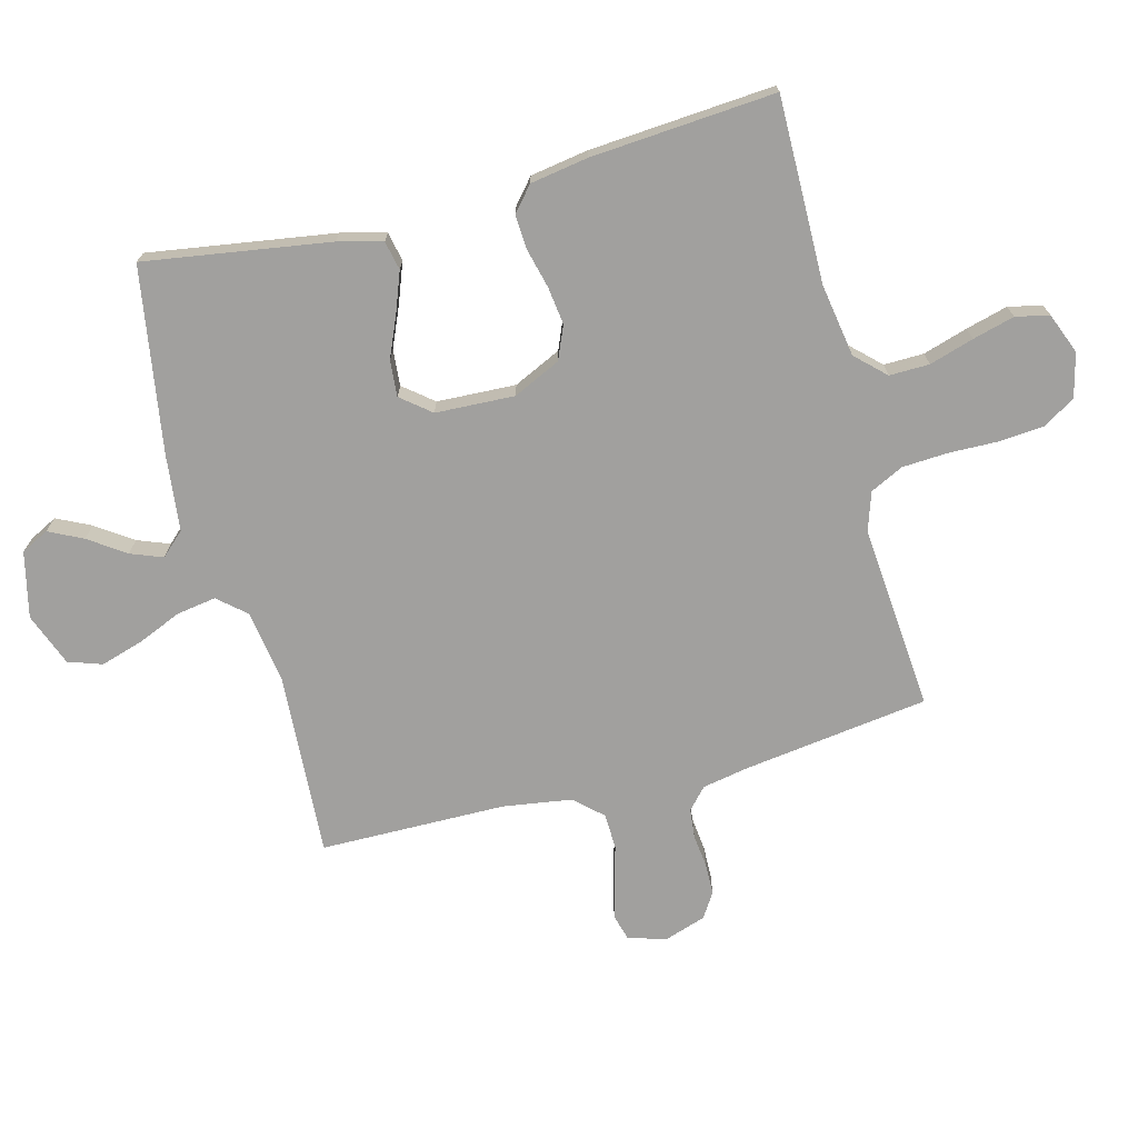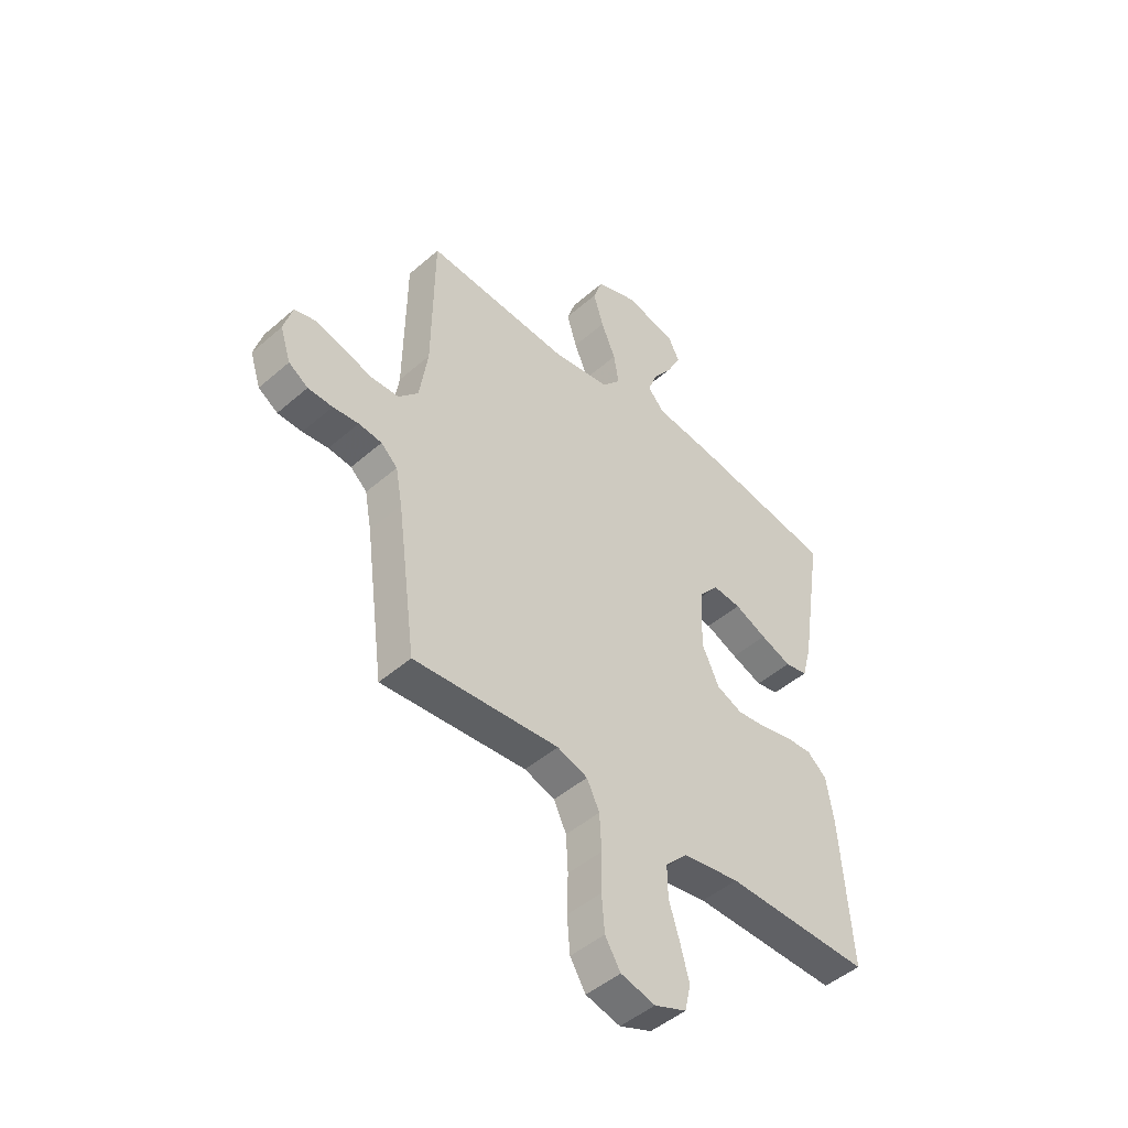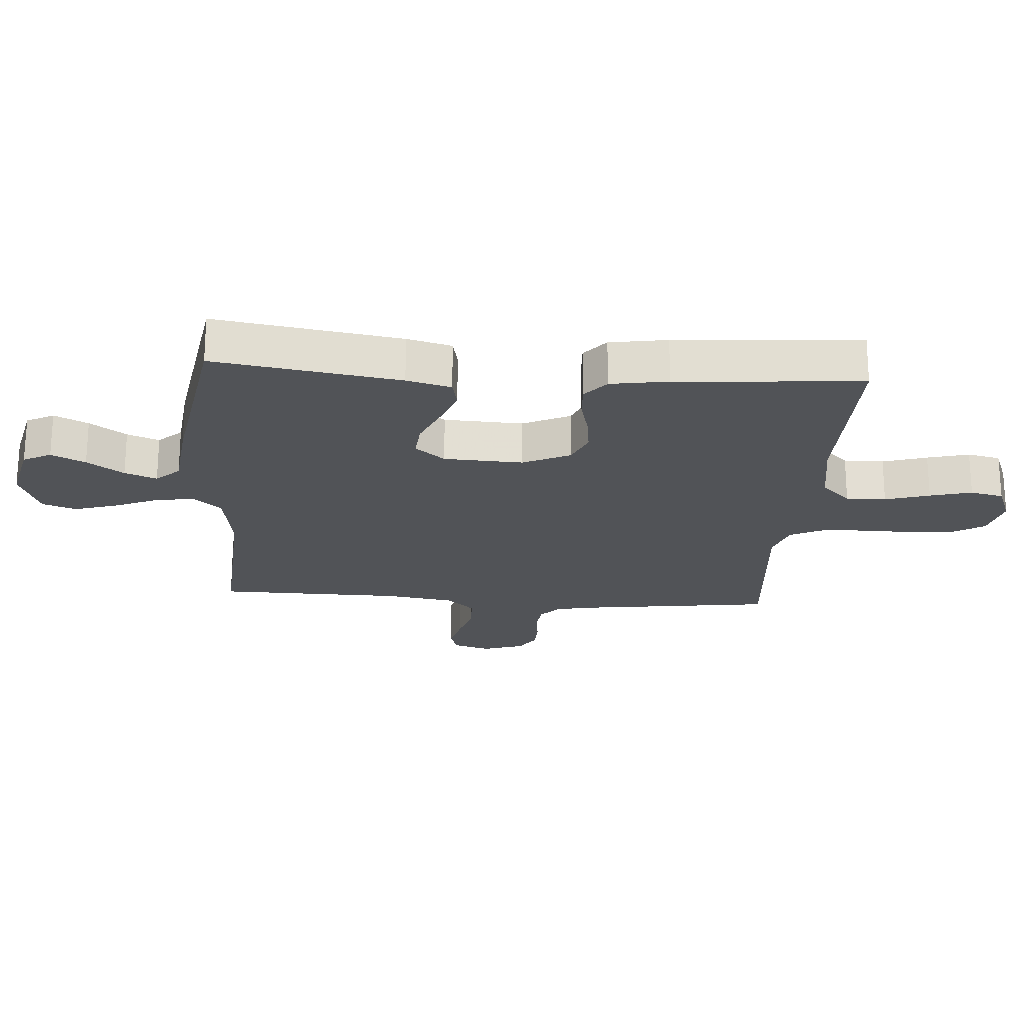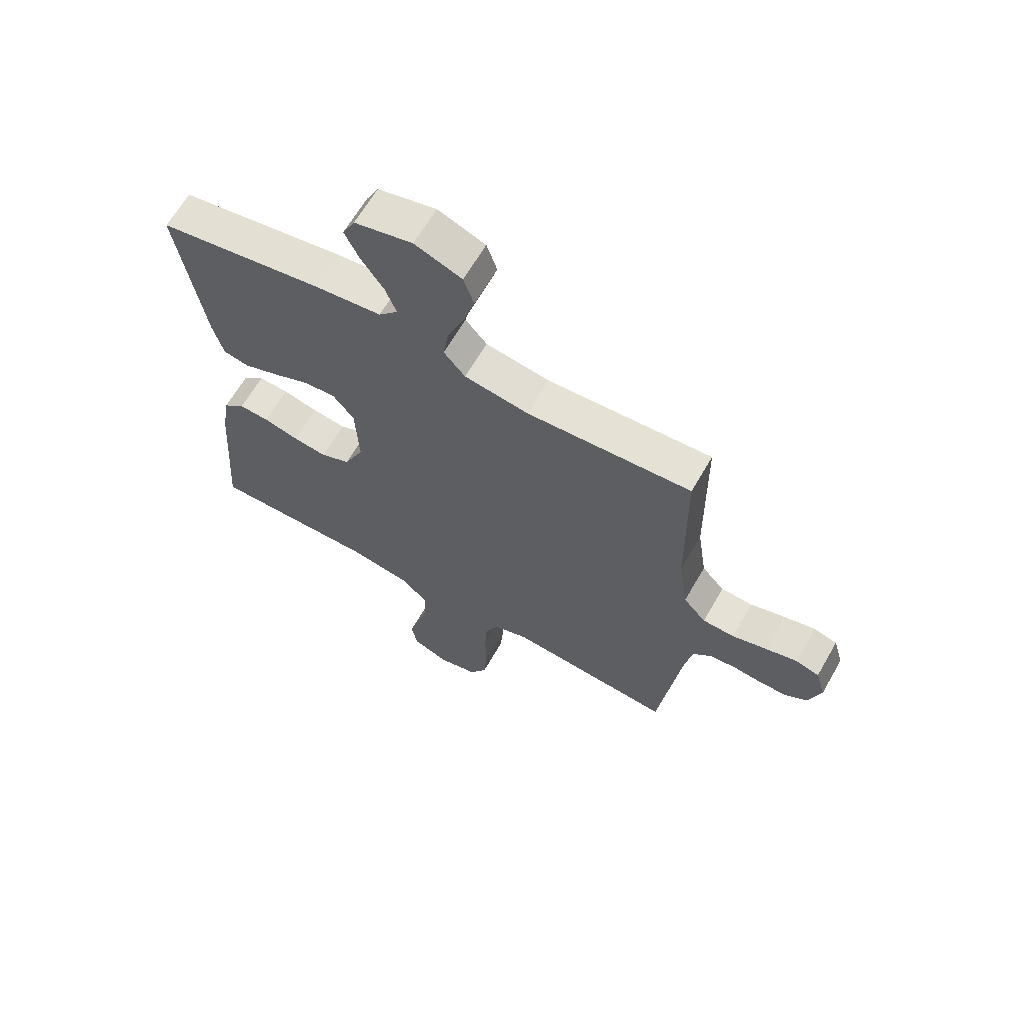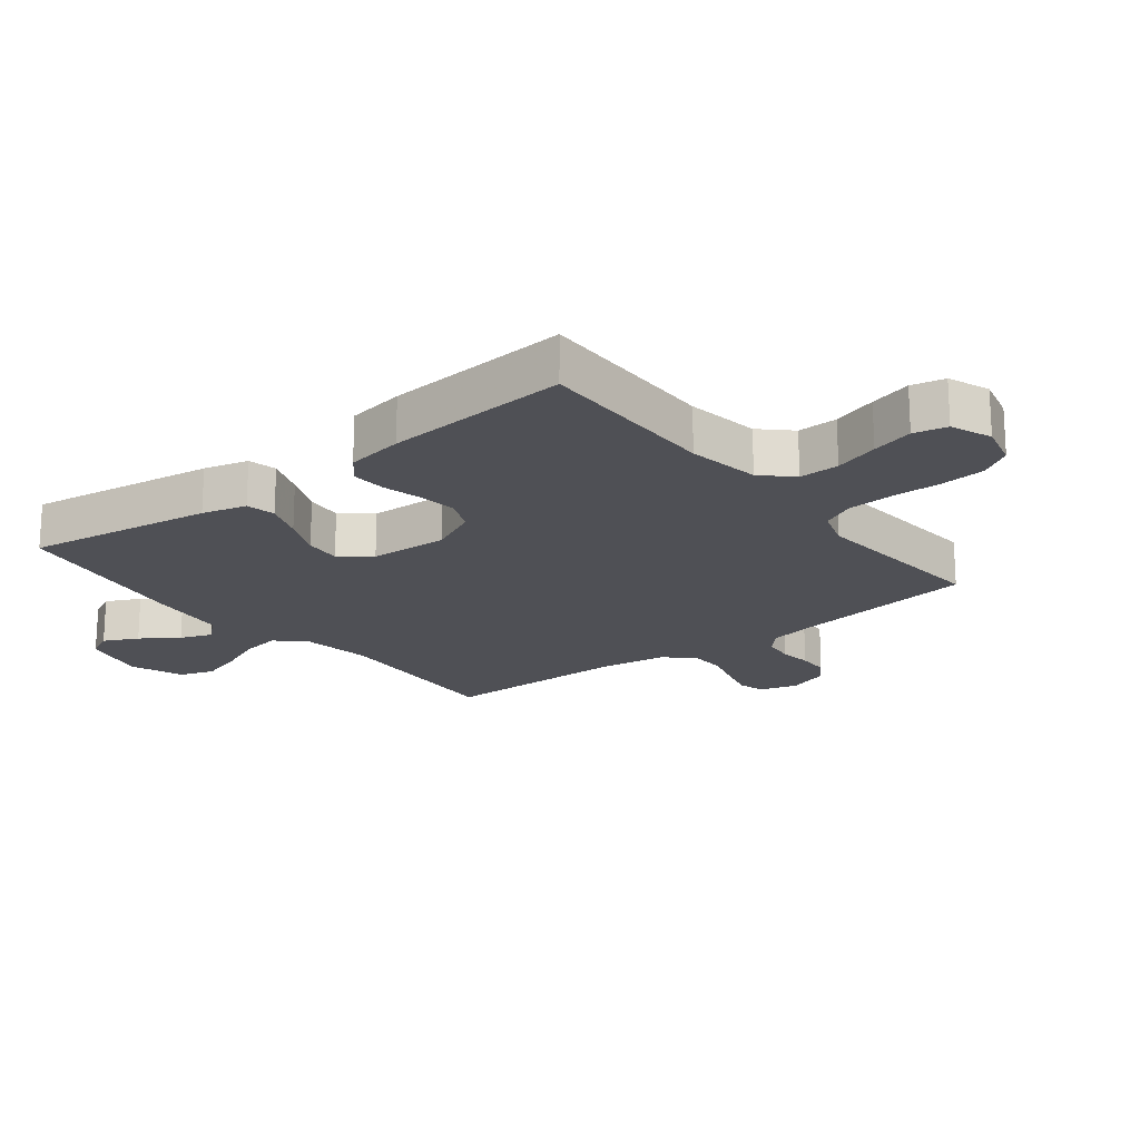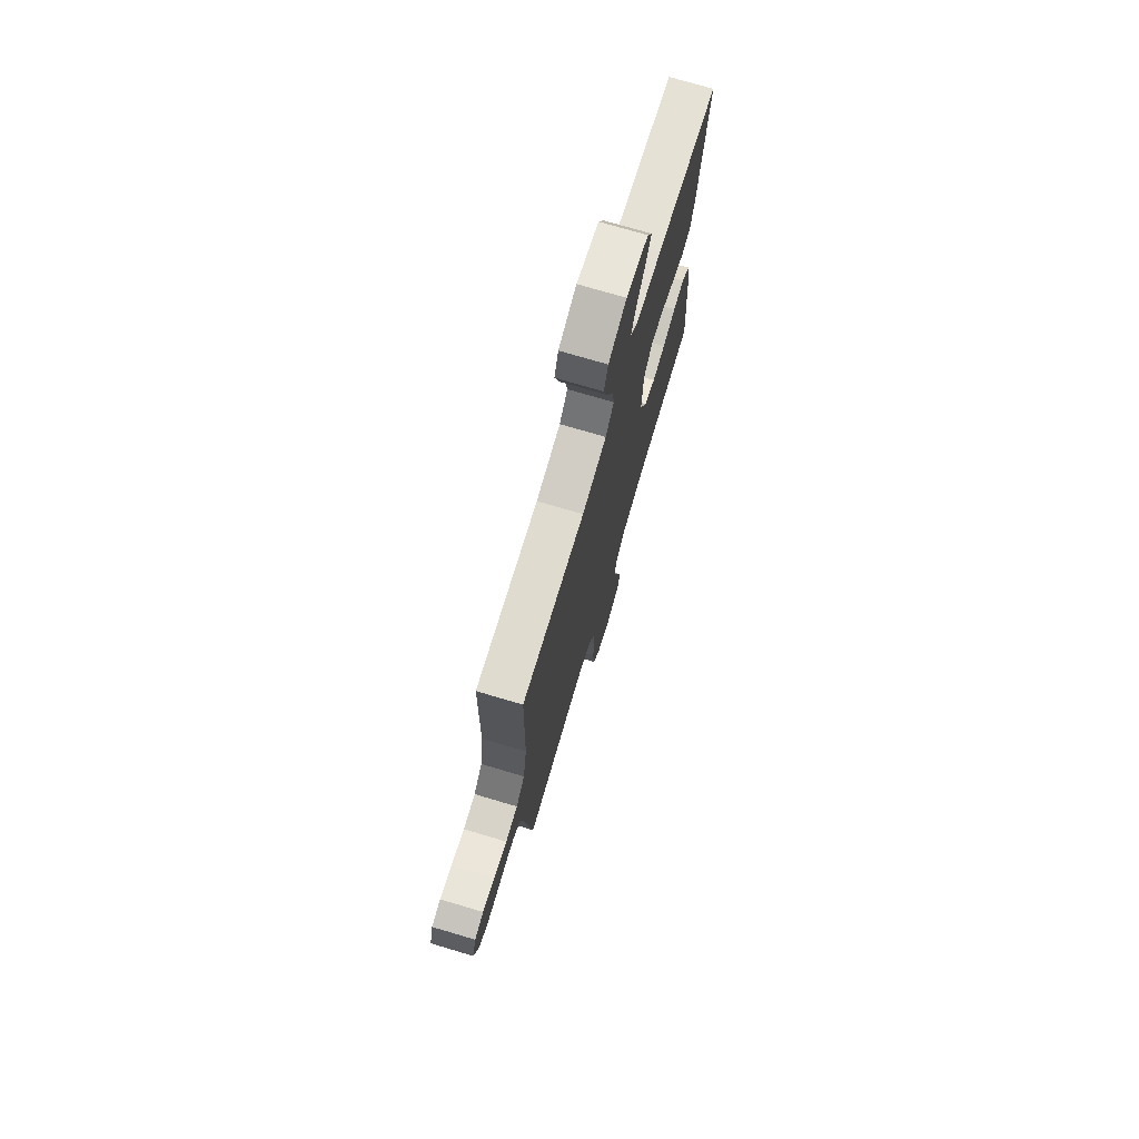
<metadata>
{"format":"obj","ext":"obj","renderer":"f3d","projection":"perspective","resolution":1024,"background":"white","views":[{"elev":-71.8,"azim":104.8,"up":"+Y"},{"elev":-47.2,"azim":-45.5,"up":"+Z"},{"elev":-22.0,"azim":85.9,"up":"+Y"},{"elev":64.5,"azim":-150.1,"up":"+Z"},{"elev":-19.4,"azim":128.2,"up":"+Y"},{"elev":73.9,"azim":-73.5,"up":"+Z"}]}
</metadata>
<code>
v 0.5 0.07 0.5
v 0.453 0.07 0.2
v 0.434 0.07 0.128
v 0.387 0.07 0.118
v 0.323 0.07 0.142
v 0.256 0.07 0.171
v 0.197 0.07 0.176
v 0.158 0.07 0.128
v 0.152 0.07 0
v 0.188 0.07 -0.077
v 0.242 0.07 -0.1
v 0.304 0.07 -0.092
v 0.368 0.07 -0.076
v 0.423 0.07 -0.073
v 0.463 0.07 -0.107
v 0.478 0.07 -0.2
v 0.5 0.07 -0.5
v 0.2 0.07 -0.496
v 0.082 0.07 -0.515
v 0.037 0.07 -0.562
v 0.038 0.07 -0.627
v 0.06 0.07 -0.699
v 0.078 0.07 -0.767
v 0.066 0.07 -0.821
v 0 0.07 -0.847
v -0.071 0.07 -0.829
v -0.103 0.07 -0.777
v -0.109 0.07 -0.704
v -0.107 0.07 -0.624
v -0.111 0.07 -0.55
v -0.137 0.07 -0.496
v -0.2 0.07 -0.475
v -0.5 0.07 -0.5
v -0.54 0.07 -0.2
v -0.554 0.07 -0.124
v -0.588 0.07 -0.093
v -0.636 0.07 -0.088
v -0.689 0.07 -0.094
v -0.74 0.07 -0.093
v -0.78 0.07 -0.067
v -0.802 0.07 0
v -0.784 0.07 0.062
v -0.741 0.07 0.074
v -0.683 0.07 0.059
v -0.62 0.07 0.041
v -0.562 0.07 0.043
v -0.521 0.07 0.088
v -0.504 0.07 0.2
v -0.5 0.07 0.5
v -0.2 0.07 0.482
v -0.083 0.07 0.5
v -0.044 0.07 0.545
v -0.054 0.07 0.609
v -0.084 0.07 0.68
v -0.105 0.07 0.749
v -0.086 0.07 0.804
v 0 0.07 0.837
v 0.106 0.07 0.812
v 0.129 0.07 0.767
v 0.102 0.07 0.712
v 0.061 0.07 0.653
v 0.041 0.07 0.601
v 0.076 0.07 0.563
v 0.2 0.07 0.549
v 0.5 0 0.5
v 0.453 0 0.2
v 0.434 0 0.128
v 0.387 0 0.118
v 0.323 0 0.142
v 0.256 0 0.171
v 0.197 0 0.176
v 0.158 0 0.128
v 0.152 0 0
v 0.188 0 -0.077
v 0.242 0 -0.1
v 0.304 0 -0.092
v 0.368 0 -0.076
v 0.423 0 -0.073
v 0.463 0 -0.107
v 0.478 0 -0.2
v 0.5 0 -0.5
v 0.2 0 -0.496
v 0.082 0 -0.515
v 0.037 0 -0.562
v 0.038 0 -0.627
v 0.06 0 -0.699
v 0.078 0 -0.767
v 0.066 0 -0.821
v 0 0 -0.847
v -0.071 0 -0.829
v -0.103 0 -0.777
v -0.109 0 -0.704
v -0.107 0 -0.624
v -0.111 0 -0.55
v -0.137 0 -0.496
v -0.2 0 -0.475
v -0.5 0 -0.5
v -0.54 0 -0.2
v -0.554 0 -0.124
v -0.588 0 -0.093
v -0.636 0 -0.088
v -0.689 0 -0.094
v -0.74 0 -0.093
v -0.78 0 -0.067
v -0.802 0 0
v -0.784 0 0.062
v -0.741 0 0.074
v -0.683 0 0.059
v -0.62 0 0.041
v -0.562 0 0.043
v -0.521 0 0.088
v -0.504 0 0.2
v -0.5 0 0.5
v -0.2 0 0.482
v -0.083 0 0.5
v -0.044 0 0.545
v -0.054 0 0.609
v -0.084 0 0.68
v -0.105 0 0.749
v -0.086 0 0.804
v 0 0 0.837
v 0.106 0 0.812
v 0.129 0 0.767
v 0.102 0 0.712
v 0.061 0 0.653
v 0.041 0 0.601
v 0.076 0 0.563
v 0.2 0 0.549
f 63 64 1 2
f 58 59 60 61
f 58 61 62
f 57 58 62
f 56 57 62
f 53 54 55 56
f 53 56 62
f 52 53 62 63
f 48 49 50
f 47 48 50 51
f 46 47 51
f 42 43 44 45
f 40 41 42 45
f 40 45 46
f 37 38 39 40
f 36 37 40 46
f 35 36 46 51
f 32 33 34
f 31 32 34 35
f 26 27 28 29
f 26 29 30
f 25 26 30
f 24 25 30
f 21 22 23 24
f 21 24 30 31
f 15 16 17 18
f 15 18 19
f 12 13 14 15
f 11 12 15 19
f 10 11 19 20
f 3 4 5 6
f 63 2 3 6
f 63 6 7
f 52 63 7 8
f 51 52 8 9
f 20 21 31 35
f 20 35 51
f 9 10 20 51
f 66 65 128 127
f 125 124 123 122
f 126 125 122
f 126 122 121
f 126 121 120
f 120 119 118 117
f 126 120 117
f 127 126 117 116
f 114 113 112
f 115 114 112 111
f 115 111 110
f 109 108 107 106
f 109 106 105 104
f 110 109 104
f 104 103 102 101
f 110 104 101 100
f 115 110 100 99
f 98 97 96
f 99 98 96 95
f 93 92 91 90
f 94 93 90
f 94 90 89
f 94 89 88
f 88 87 86 85
f 95 94 88 85
f 82 81 80 79
f 83 82 79
f 79 78 77 76
f 83 79 76 75
f 84 83 75 74
f 70 69 68 67
f 70 67 66 127
f 71 70 127
f 72 71 127 116
f 73 72 116 115
f 99 95 85 84
f 115 99 84
f 115 84 74 73
f 1 65 66 2
f 2 66 67 3
f 3 67 68 4
f 4 68 69 5
f 5 69 70 6
f 6 70 71 7
f 7 71 72 8
f 8 72 73 9
f 9 73 74 10
f 10 74 75 11
f 11 75 76 12
f 12 76 77 13
f 13 77 78 14
f 14 78 79 15
f 15 79 80 16
f 16 80 81 17
f 17 81 82 18
f 18 82 83 19
f 19 83 84 20
f 20 84 85 21
f 21 85 86 22
f 22 86 87 23
f 23 87 88 24
f 24 88 89 25
f 25 89 90 26
f 26 90 91 27
f 27 91 92 28
f 28 92 93 29
f 29 93 94 30
f 30 94 95 31
f 31 95 96 32
f 32 96 97 33
f 33 97 98 34
f 34 98 99 35
f 35 99 100 36
f 36 100 101 37
f 37 101 102 38
f 38 102 103 39
f 39 103 104 40
f 40 104 105 41
f 41 105 106 42
f 42 106 107 43
f 43 107 108 44
f 44 108 109 45
f 45 109 110 46
f 46 110 111 47
f 47 111 112 48
f 48 112 113 49
f 49 113 114 50
f 50 114 115 51
f 51 115 116 52
f 52 116 117 53
f 53 117 118 54
f 54 118 119 55
f 55 119 120 56
f 56 120 121 57
f 57 121 122 58
f 58 122 123 59
f 59 123 124 60
f 60 124 125 61
f 61 125 126 62
f 62 126 127 63
f 63 127 128 64
f 64 128 65 1

</code>
